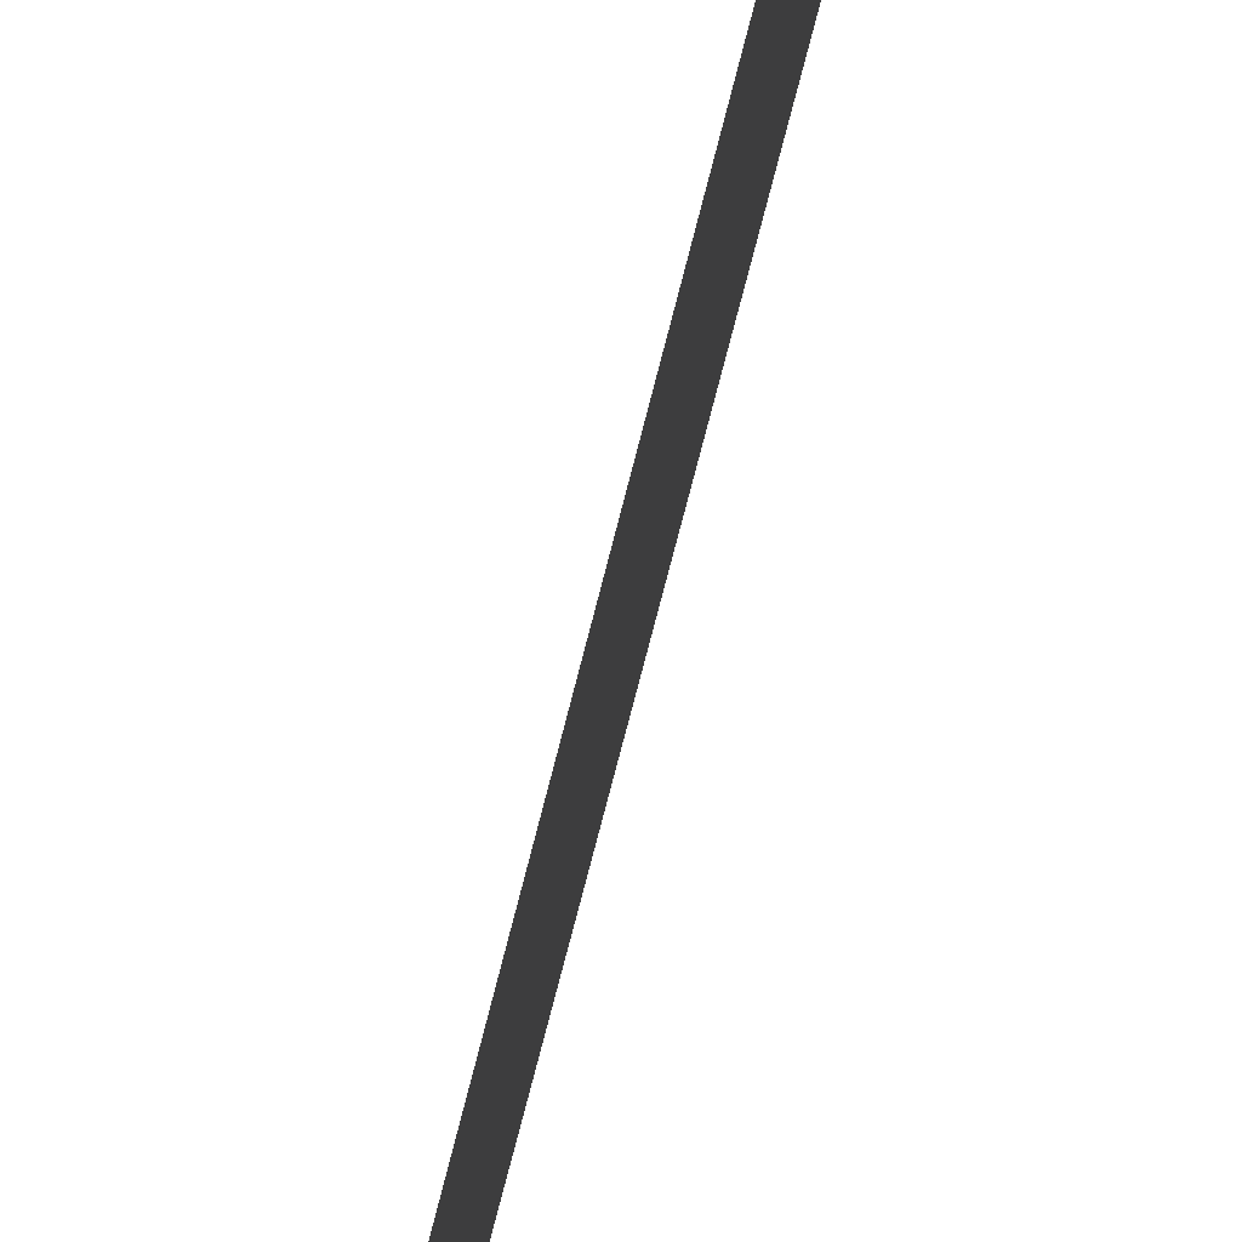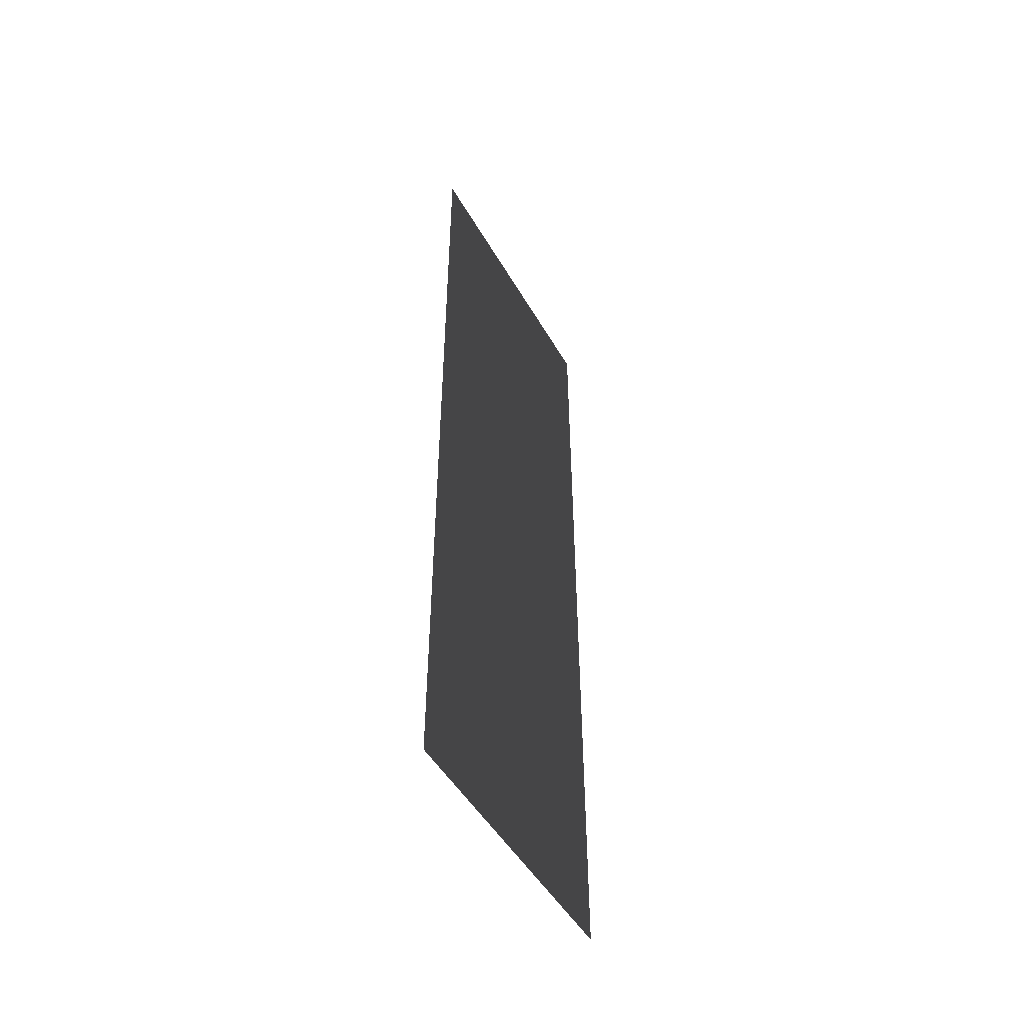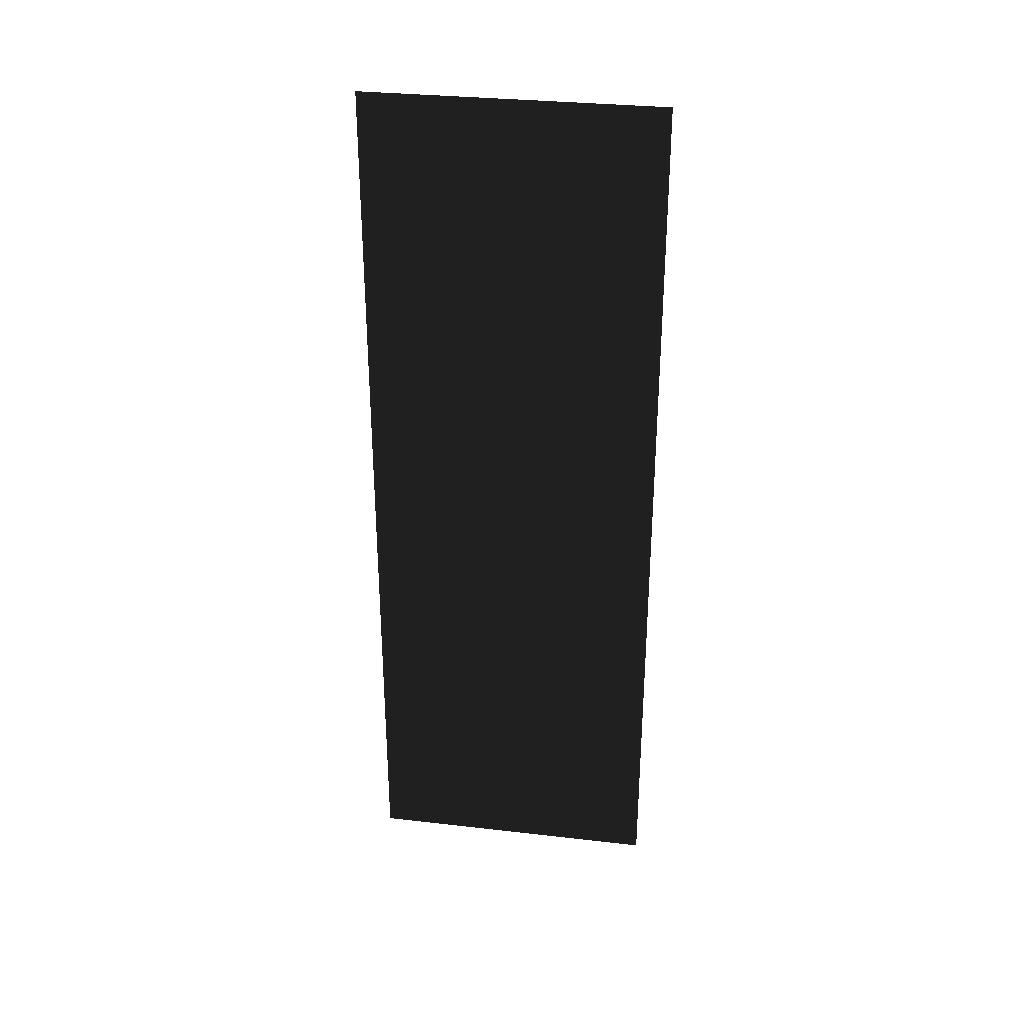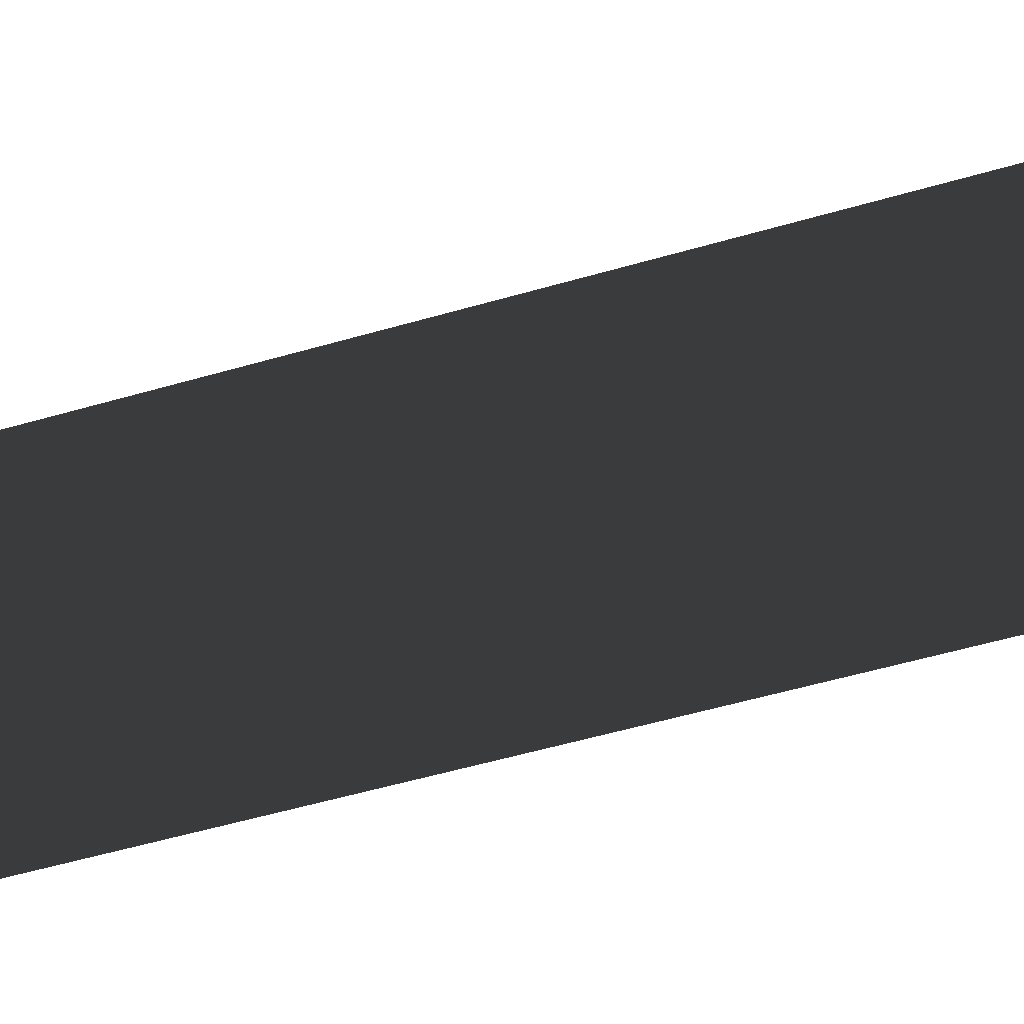
<metadata>
{"format":"obj","ext":"obj","renderer":"f3d","projection":"perspective","resolution":1024,"background":"white","views":[{"elev":-74.0,"azim":165.7,"up":"+Z"},{"elev":-49.2,"azim":28.9,"up":"+Y"},{"elev":31.2,"azim":-80.7,"up":"+Y"},{"elev":-49.7,"azim":108.2,"up":"+Z"}]}
</metadata>
<code>
v 4.063e-07 -8.755e-07 2.107e-12
v 1.964e-07 3 1
v 4.063e-07 3 2.107e-12
v 1.964e-07 -1.083e-06 1
g wall01_1m_2_19964_481
f 1 3 2
f 2 4 1

</code>
